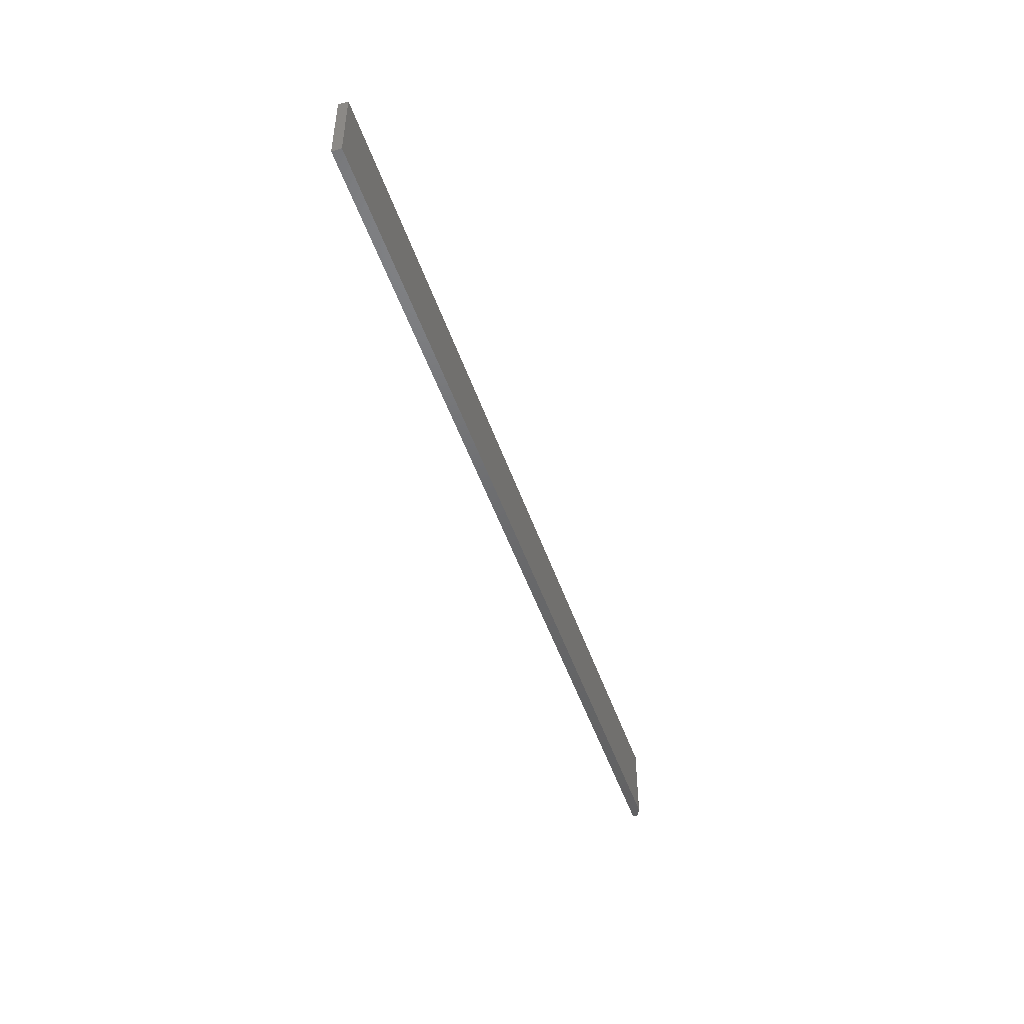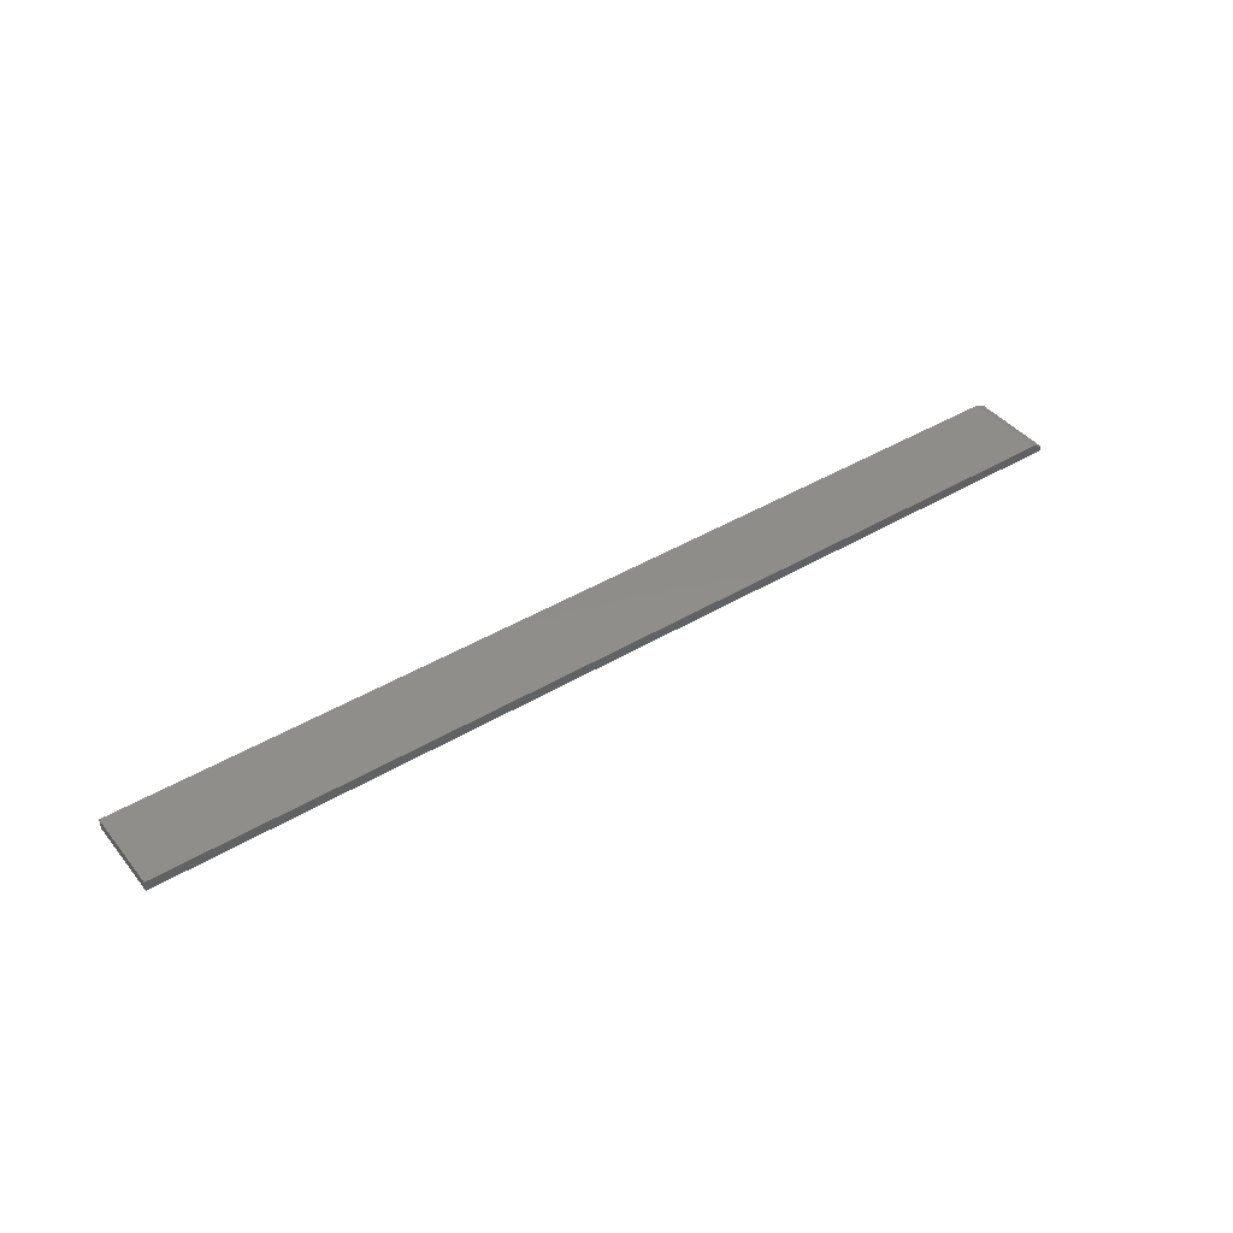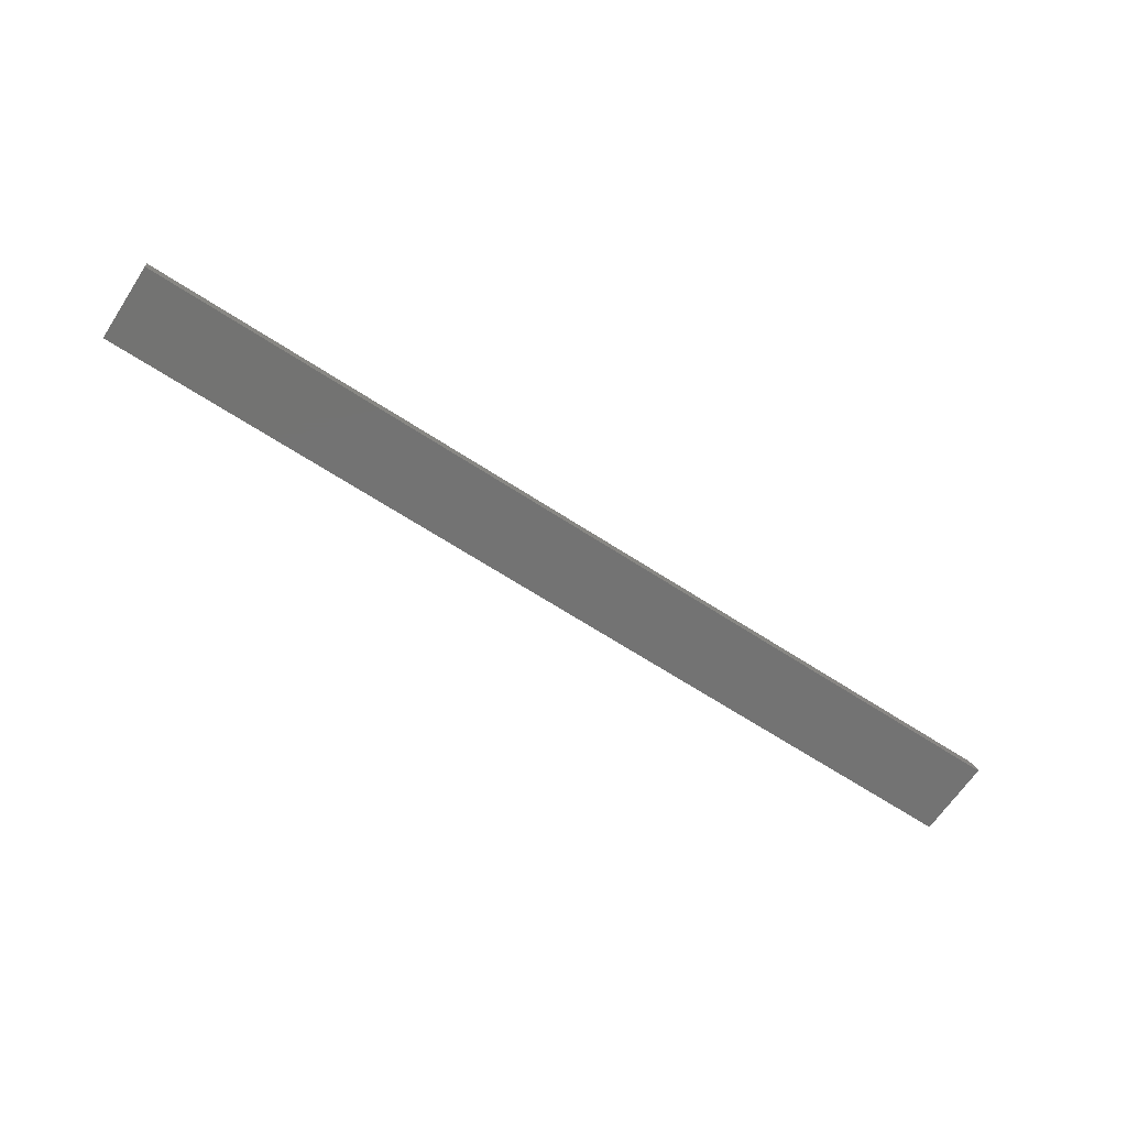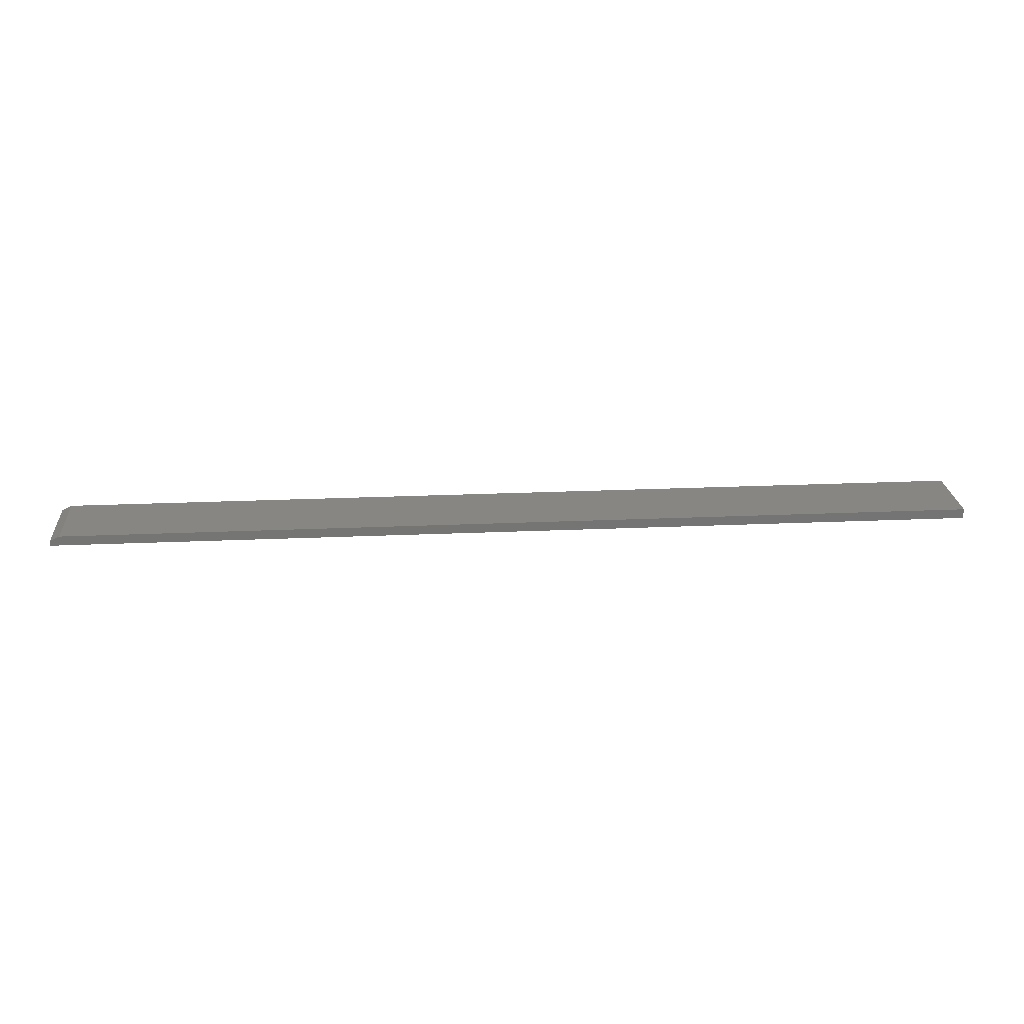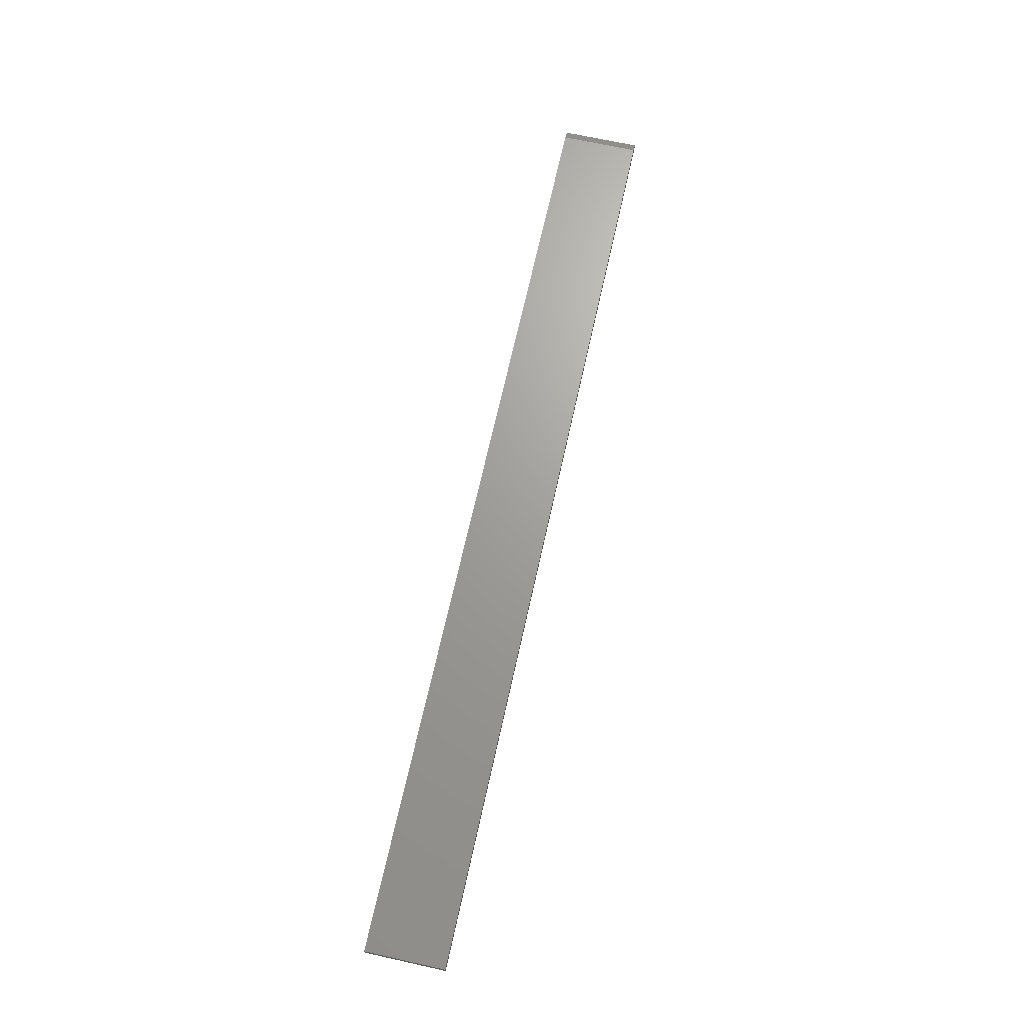
<metadata>
{"format":"stl","ext":"stl","renderer":"f3d","projection":"perspective","resolution":1024,"background":"white","views":[{"elev":-47.9,"azim":108.3,"up":"+Z"},{"elev":42.3,"azim":144.4,"up":"+Y"},{"elev":-65.2,"azim":146.6,"up":"+Y"},{"elev":23.3,"azim":-4.3,"up":"+Y"},{"elev":68.4,"azim":102.5,"up":"+Y"}]}
</metadata>
<code>
# stl→obj: 10 verts, 16 faces
v -0.7344 1.735e-18 -0.0625
v -0.7344 9.623e-18 0.06382
v 0.75 1.665e-16 -0.0625
v 0.75 1.744e-16 0.06382
v -0.75 -0.01562 0.06382
v -0.75 -0.007812 0.06382
v -0.75 -0.01562 -0.0625
v -0.75 -0.007812 -0.0625
v 0.75 -0.01562 0.06382
v 0.75 -0.01562 -0.0625
f 1 2 3
f 3 2 4
f 5 6 7
f 7 6 8
f 9 4 5
f 5 4 2
f 5 2 6
f 3 10 1
f 1 10 7
f 1 7 8
f 6 2 8
f 8 2 1
f 7 10 5
f 5 10 9
f 10 3 9
f 9 3 4

</code>
